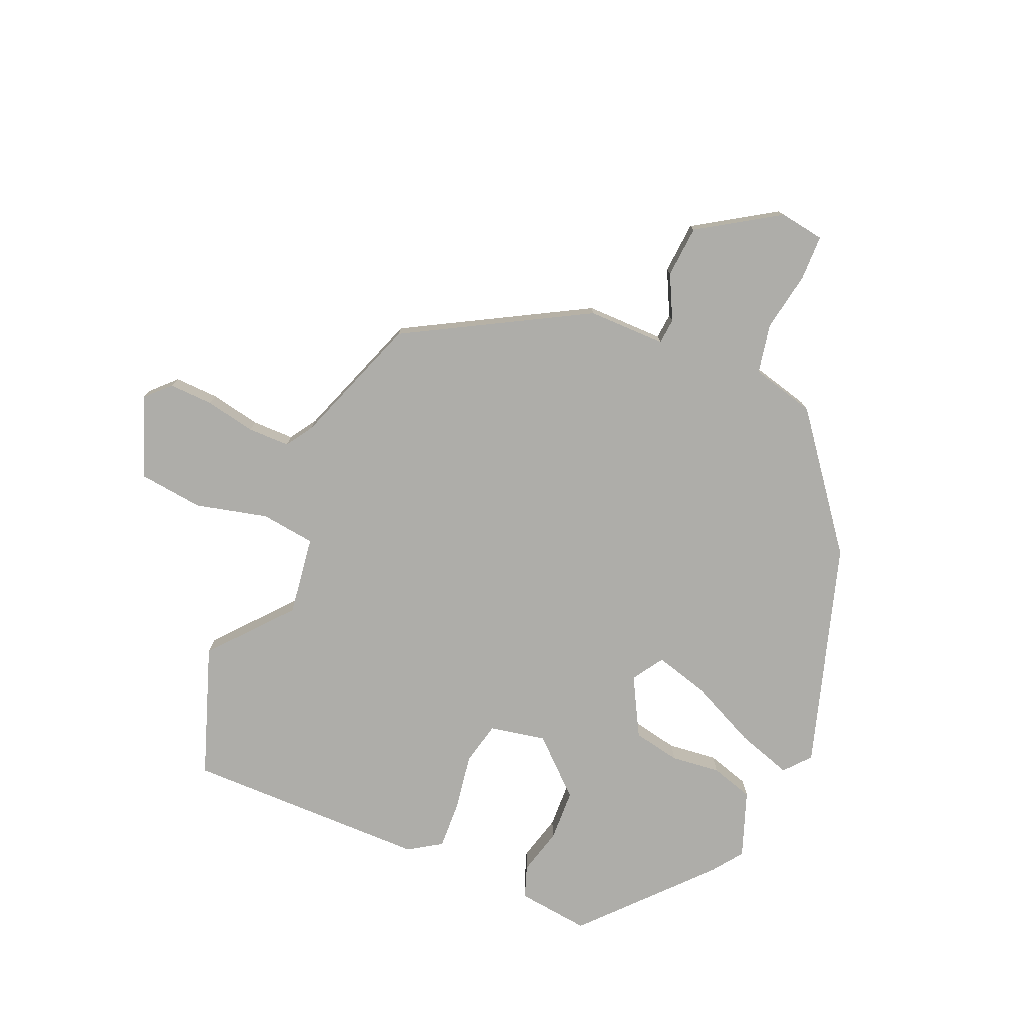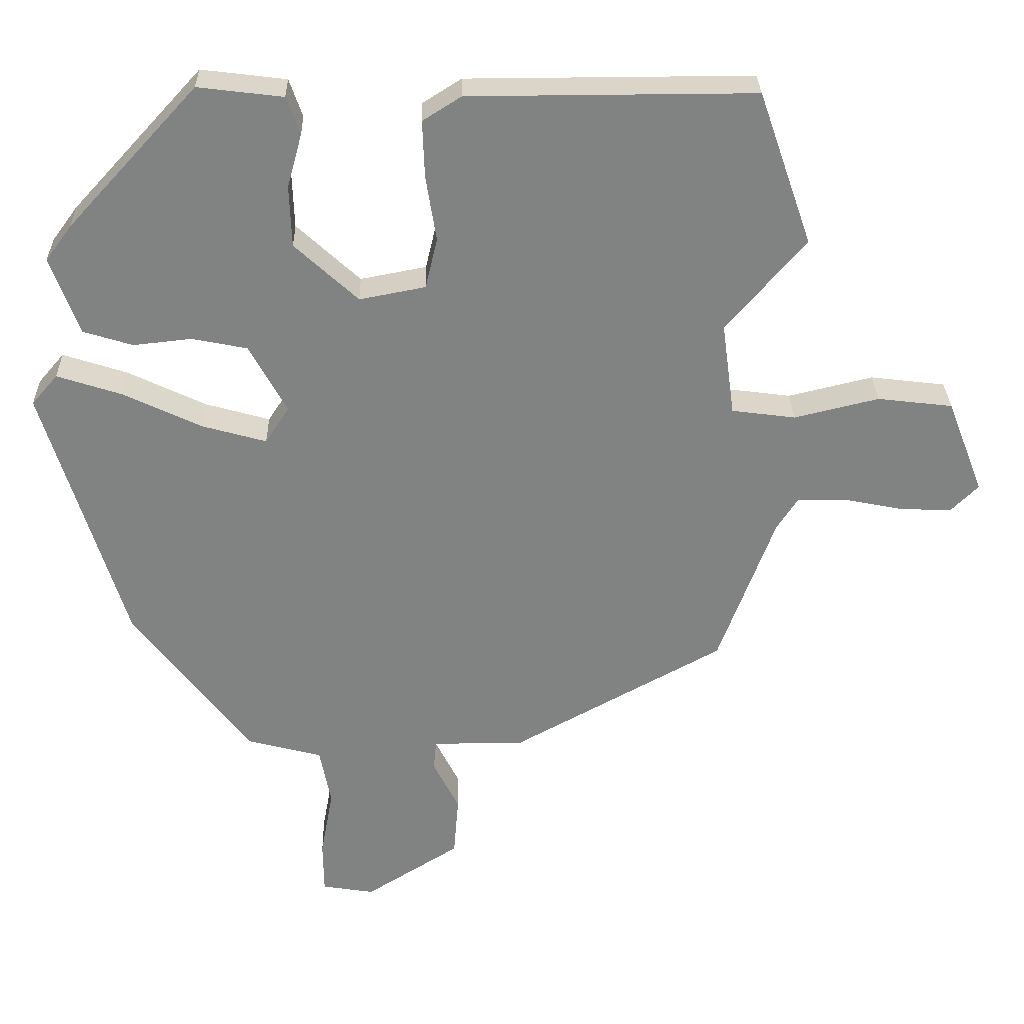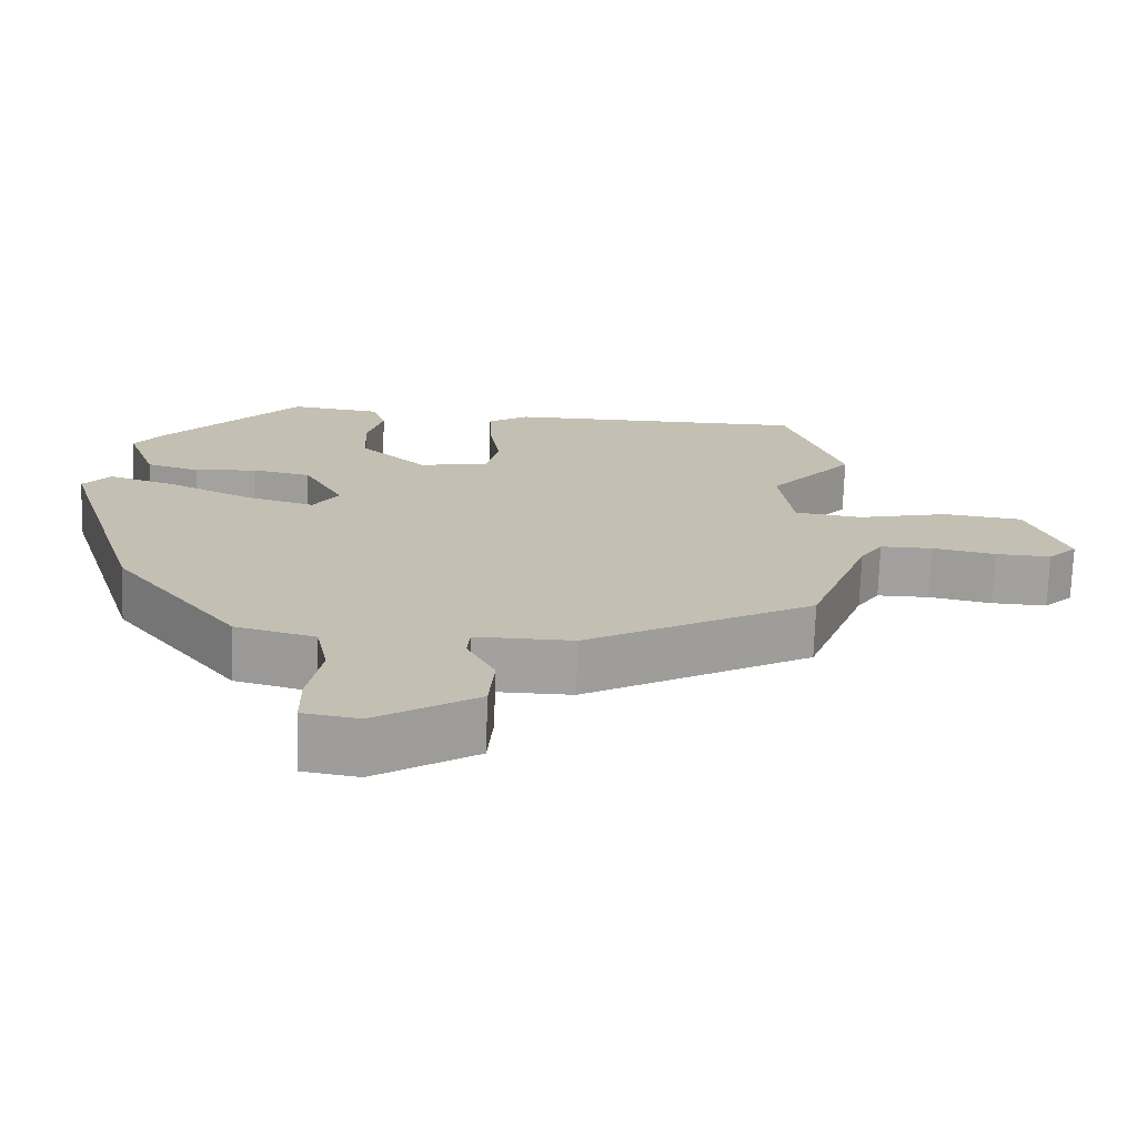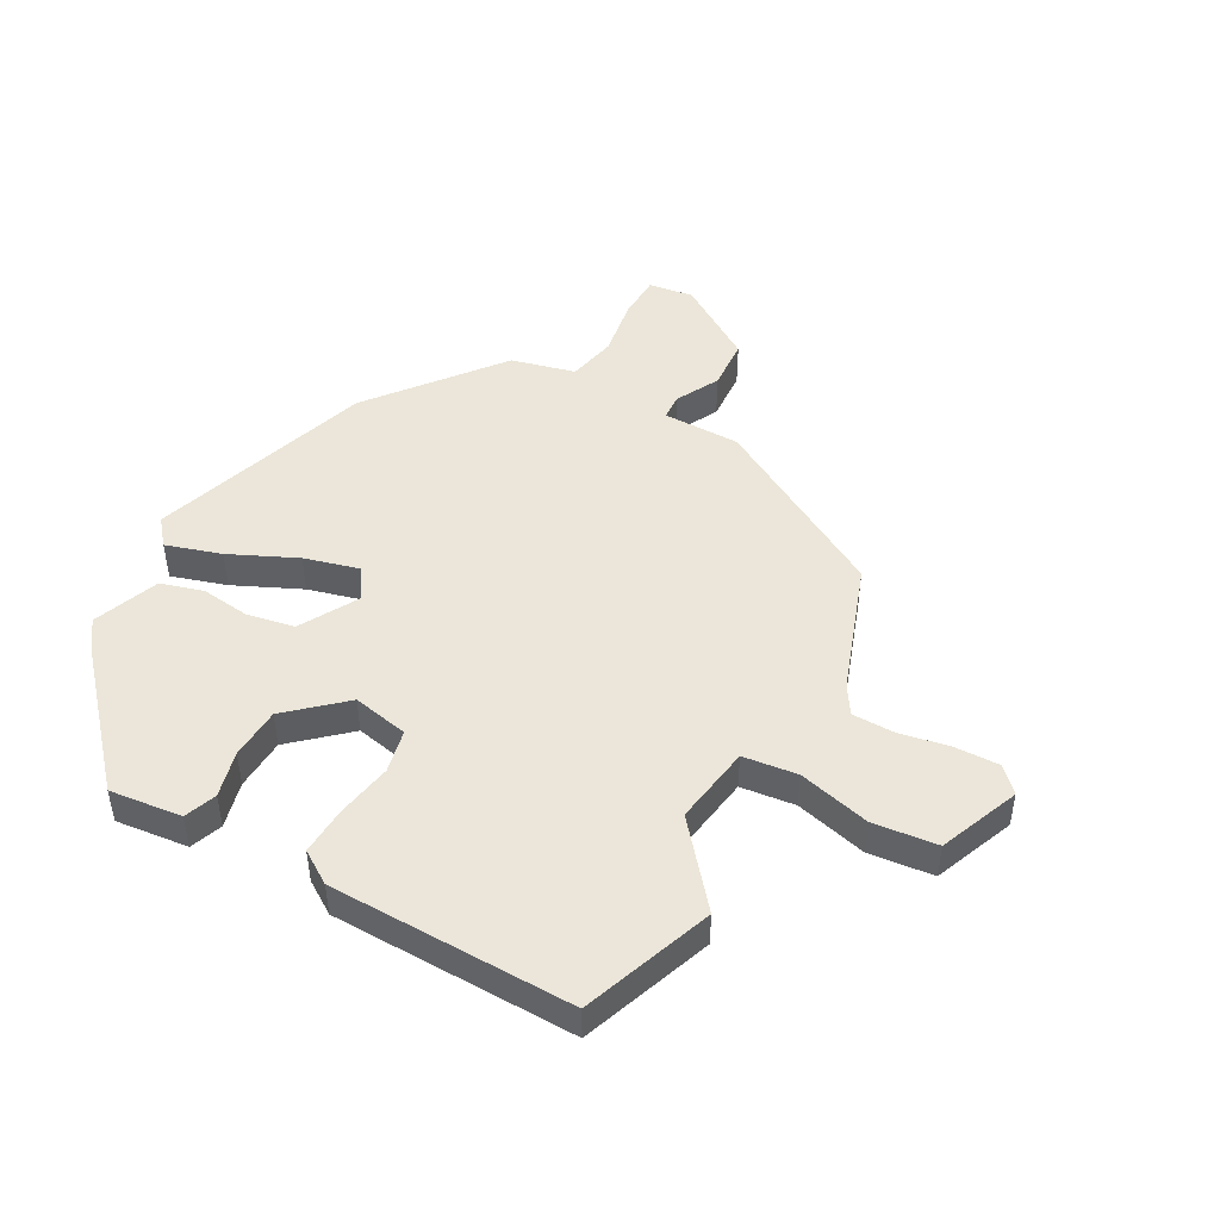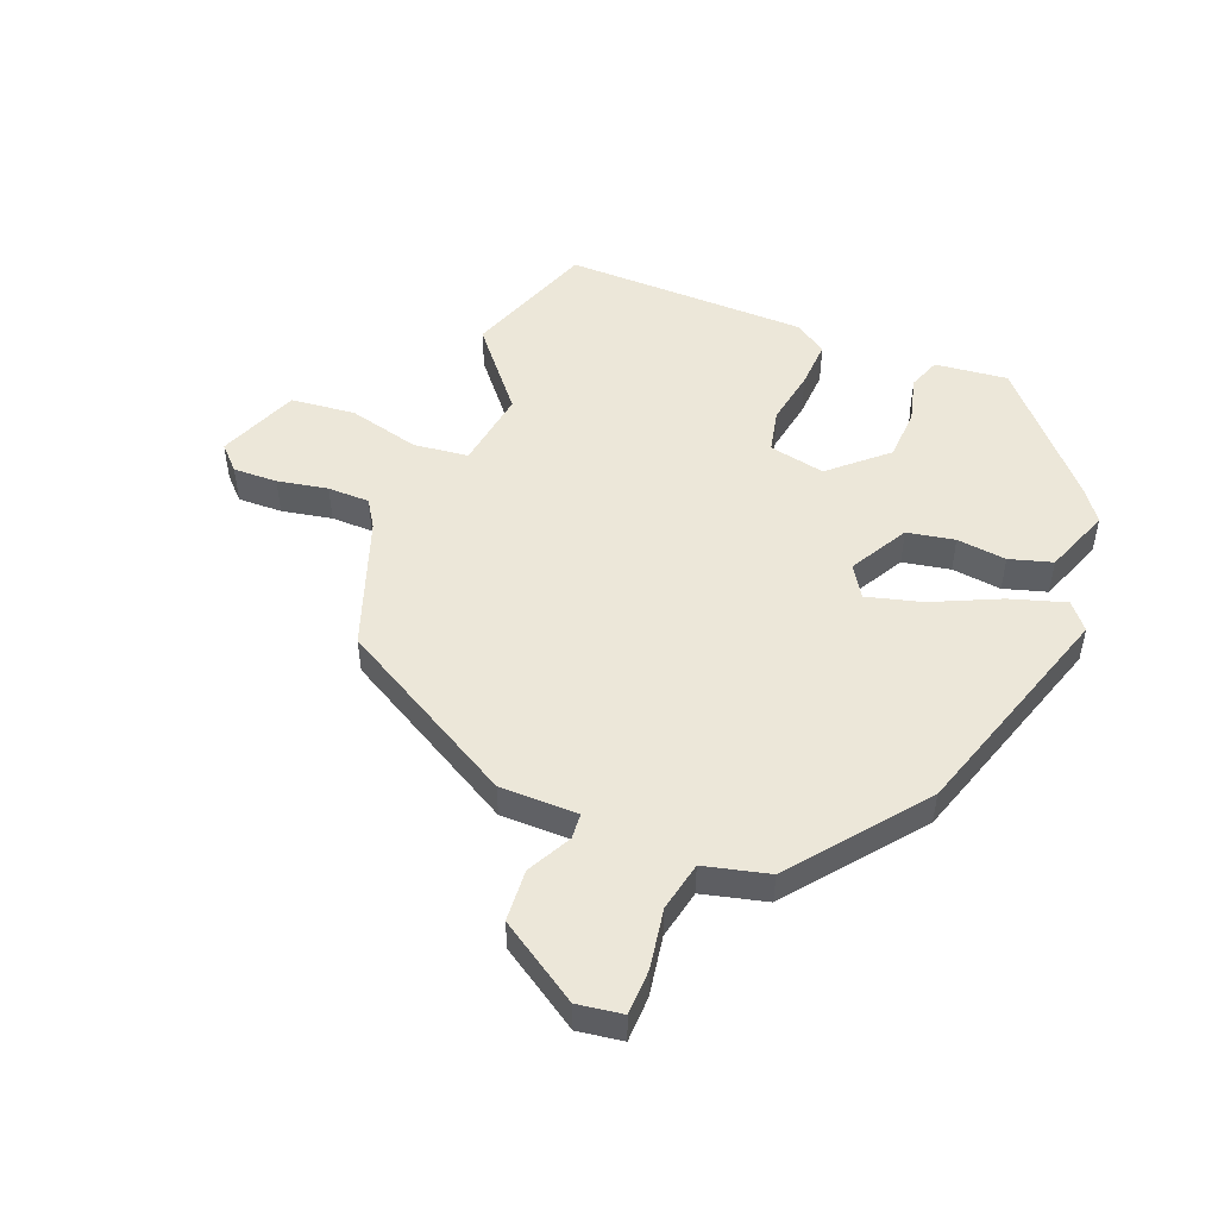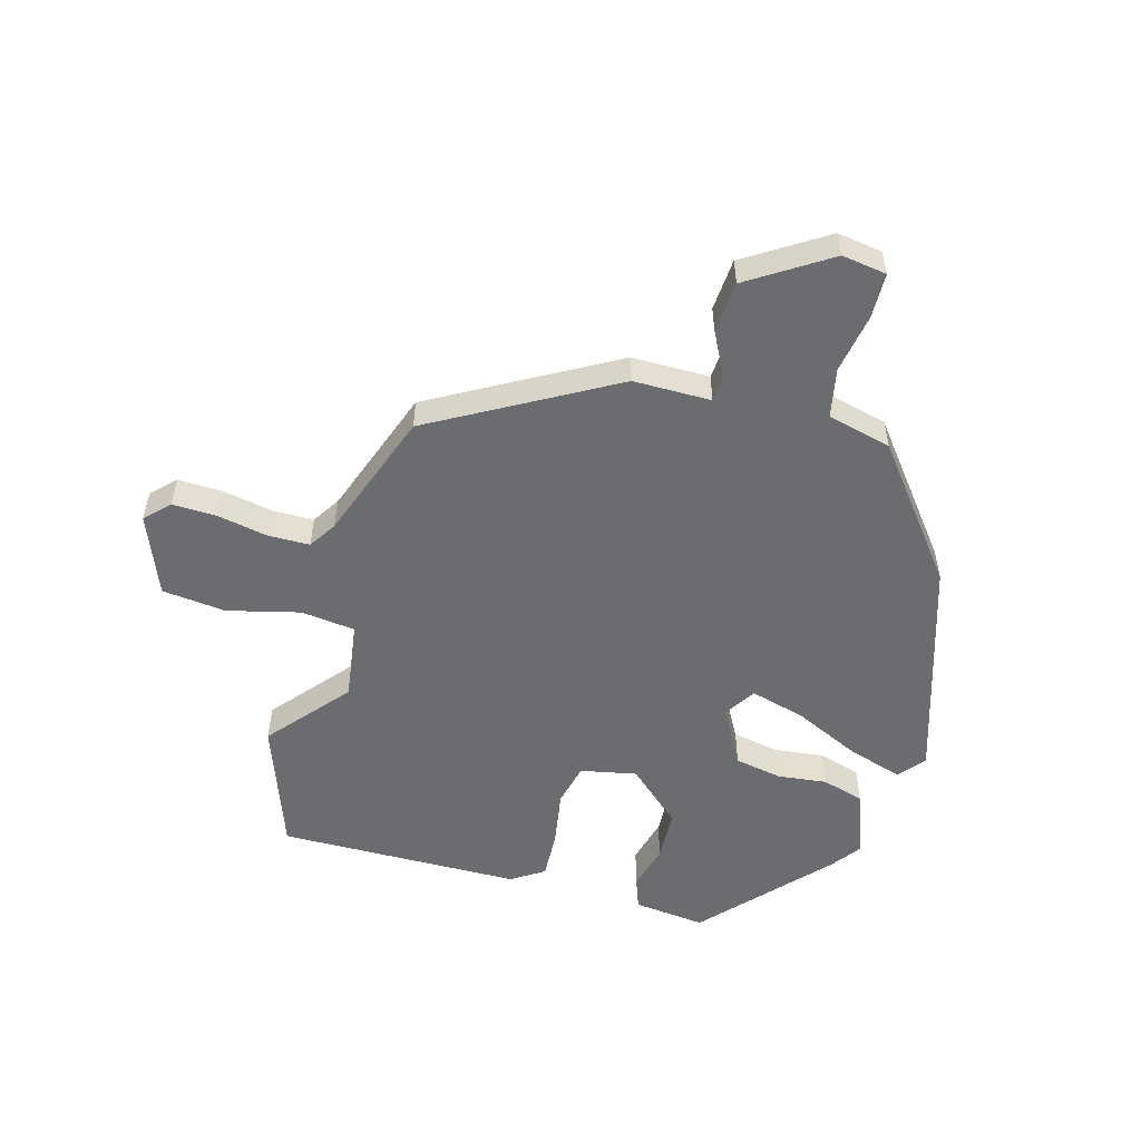
<metadata>
{"format":"obj","ext":"obj","renderer":"f3d","projection":"perspective","resolution":1024,"background":"white","views":[{"elev":-77.1,"azim":157.2,"up":"+Y"},{"elev":29.5,"azim":-1.3,"up":"+Z"},{"elev":-72.3,"azim":-2.0,"up":"+Z"},{"elev":47.0,"azim":29.7,"up":"+Y"},{"elev":49.7,"azim":-157.6,"up":"+Y"},{"elev":-53.7,"azim":164.9,"up":"+Y"}]}
</metadata>
<code>
v -0.462 0.07 0.342
v -0.277 0.07 0.543
v -0.156 0.07 0.528
v -0.137 0.07 0.474
v -0.158 0.07 0.397
v -0.155 0.07 0.31
v -0.065 0.07 0.227
v 0.029 0.07 0.245
v 0.046 0.07 0.317
v 0.031 0.07 0.411
v 0.028 0.07 0.492
v 0.083 0.07 0.527
v 0.49 0.07 0.528
v 0.566 0.07 0.309
v 0.453 0.07 0.177
v 0.471 0.07 0.044
v 0.562 0.07 0.032
v 0.683 0.07 0.061
v 0.79 0.07 0.048
v 0.842 0.07 -0.087
v 0.803 0.07 -0.126
v 0.729 0.07 -0.123
v 0.645 0.07 -0.106
v 0.575 0.07 -0.106
v 0.545 0.07 -0.152
v 0.465 0.07 -0.369
v 0.162 0.07 -0.536
v 0.032 0.07 -0.535
v 0.028 0.07 -0.578
v 0.065 0.07 -0.652
v 0.058 0.07 -0.739
v -0.077 0.07 -0.824
v -0.152 0.07 -0.812
v -0.153 0.07 -0.736
v -0.135 0.07 -0.637
v -0.151 0.07 -0.554
v -0.258 0.07 -0.526
v -0.424 0.07 -0.309
v -0.539 0.07 0.068
v -0.502 0.07 0.111
v -0.41 0.07 0.081
v -0.299 0.07 0.028
v -0.207 0.07 0.002
v -0.173 0.07 0.054
v -0.226 0.07 0.152
v -0.305 0.07 0.168
v -0.388 0.07 0.159
v -0.459 0.07 0.181
v -0.499 0.07 0.292
v -0.462 0 0.342
v -0.277 0 0.543
v -0.156 0 0.528
v -0.137 0 0.474
v -0.158 0 0.397
v -0.155 0 0.31
v -0.065 0 0.227
v 0.029 0 0.245
v 0.046 0 0.317
v 0.031 0 0.411
v 0.028 0 0.492
v 0.083 0 0.527
v 0.49 0 0.528
v 0.566 0 0.309
v 0.453 0 0.177
v 0.471 0 0.044
v 0.562 0 0.032
v 0.683 0 0.061
v 0.79 0 0.048
v 0.842 0 -0.087
v 0.803 0 -0.126
v 0.729 0 -0.123
v 0.645 0 -0.106
v 0.575 0 -0.106
v 0.545 0 -0.152
v 0.465 0 -0.369
v 0.162 0 -0.536
v 0.032 0 -0.535
v 0.028 0 -0.578
v 0.065 0 -0.652
v 0.058 0 -0.739
v -0.077 0 -0.824
v -0.152 0 -0.812
v -0.153 0 -0.736
v -0.135 0 -0.637
v -0.151 0 -0.554
v -0.258 0 -0.526
v -0.424 0 -0.309
v -0.539 0 0.068
v -0.502 0 0.111
v -0.41 0 0.081
v -0.299 0 0.028
v -0.207 0 0.002
v -0.173 0 0.054
v -0.226 0 0.152
v -0.305 0 0.168
v -0.388 0 0.159
v -0.459 0 0.181
v -0.499 0 0.292
f 46 47 48 49
f 45 46 49 1
f 39 40 41 42
f 39 42 43
f 36 37 38 39
f 36 39 43
f 35 36 43 44
f 33 34 35
f 32 33 35
f 29 30 31 32
f 28 29 32 35
f 25 26 27 28
f 24 25 28 35
f 20 21 22 23
f 20 23 24
f 17 18 19 20
f 16 17 20 24
f 12 13 14 15
f 12 15 16
f 9 10 11 12
f 9 12 16 24
f 2 3 4 5
f 45 1 2 5
f 44 45 5 6
f 8 9 24 35
f 7 8 35 44
f 6 7 44
f 98 97 96 95
f 50 98 95 94
f 91 90 89 88
f 92 91 88
f 88 87 86 85
f 92 88 85
f 93 92 85 84
f 84 83 82
f 84 82 81
f 81 80 79 78
f 84 81 78 77
f 77 76 75 74
f 84 77 74 73
f 72 71 70 69
f 73 72 69
f 69 68 67 66
f 73 69 66 65
f 64 63 62 61
f 65 64 61
f 61 60 59 58
f 73 65 61 58
f 54 53 52 51
f 54 51 50 94
f 55 54 94 93
f 84 73 58 57
f 93 84 57 56
f 93 56 55
f 1 50 51 2
f 2 51 52 3
f 3 52 53 4
f 4 53 54 5
f 5 54 55 6
f 6 55 56 7
f 7 56 57 8
f 8 57 58 9
f 9 58 59 10
f 10 59 60 11
f 11 60 61 12
f 12 61 62 13
f 13 62 63 14
f 14 63 64 15
f 15 64 65 16
f 16 65 66 17
f 17 66 67 18
f 18 67 68 19
f 19 68 69 20
f 20 69 70 21
f 21 70 71 22
f 22 71 72 23
f 23 72 73 24
f 24 73 74 25
f 25 74 75 26
f 26 75 76 27
f 27 76 77 28
f 28 77 78 29
f 29 78 79 30
f 30 79 80 31
f 31 80 81 32
f 32 81 82 33
f 33 82 83 34
f 34 83 84 35
f 35 84 85 36
f 36 85 86 37
f 37 86 87 38
f 38 87 88 39
f 39 88 89 40
f 40 89 90 41
f 41 90 91 42
f 42 91 92 43
f 43 92 93 44
f 44 93 94 45
f 45 94 95 46
f 46 95 96 47
f 47 96 97 48
f 48 97 98 49
f 49 98 50 1

</code>
